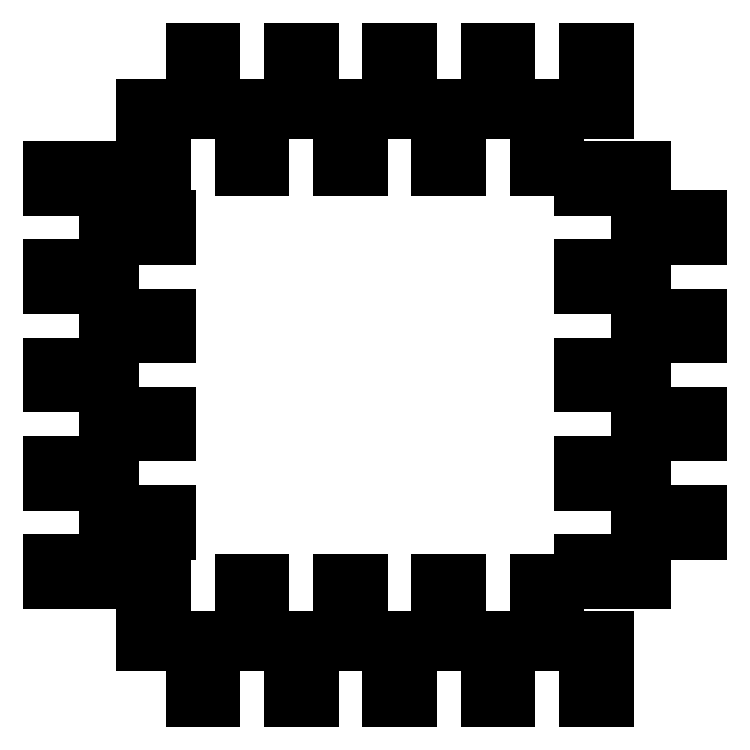
<metadata>
{"format":"dxf","ext":"dxf","renderer":"ezdxf+matplotlib","layout":"modelspace","background":"white","min_lineweight":24,"dpi":150}
</metadata>
<code>
0
SECTION
2
ENTITIES
0
LINE
8
Black
10
27.07
20
-1.905
11
25.8
21
-1.905
0
LINE
8
Black
10
25.8
20
-1.905
11
25.8
21
1.525
0
LINE
8
Black
10
25.8
20
1.525
11
27.07
21
1.525
0
LINE
8
Black
10
27.07
20
1.525
11
27.07
21
-1.905
0
LINE
8
Black
10
21.98
20
-1.905
11
20.71
21
-1.905
0
LINE
8
Black
10
20.71
20
-1.905
11
20.71
21
1.525
0
LINE
8
Black
10
20.71
20
1.525
11
21.98
21
1.525
0
LINE
8
Black
10
21.98
20
1.525
11
21.98
21
-1.905
0
LINE
8
Black
10
16.91
20
-1.905
11
15.63
21
-1.905
0
LINE
8
Black
10
15.63
20
-1.905
11
15.63
21
1.525
0
LINE
8
Black
10
15.63
20
1.525
11
16.91
21
1.525
0
LINE
8
Black
10
16.91
20
1.525
11
16.91
21
-1.905
0
LINE
8
Black
10
11.82
20
-1.905
11
10.55
21
-1.905
0
LINE
8
Black
10
10.55
20
-1.905
11
10.55
21
1.525
0
LINE
8
Black
10
10.55
20
1.525
11
11.82
21
1.525
0
LINE
8
Black
10
11.82
20
1.525
11
11.82
21
-1.905
0
LINE
8
Black
10
6.745
20
-1.905
11
5.475
21
-1.905
0
LINE
8
Black
10
5.475
20
-1.905
11
5.475
21
1.525
0
LINE
8
Black
10
5.475
20
1.525
11
6.745
21
1.525
0
LINE
8
Black
10
6.745
20
1.525
11
6.745
21
-1.905
0
LINE
8
Black
10
4.205
20
1.015
11
2.935
21
1.015
0
LINE
8
Black
10
2.935
20
1.015
11
2.935
21
4.445
0
LINE
8
Black
10
2.935
20
4.445
11
4.205
21
4.445
0
LINE
8
Black
10
4.205
20
4.445
11
4.205
21
1.015
0
LINE
8
Black
10
9.285
20
1.015
11
8.015
21
1.015
0
LINE
8
Black
10
8.015
20
1.015
11
8.015
21
4.445
0
LINE
8
Black
10
8.015
20
4.445
11
9.285
21
4.445
0
LINE
8
Black
10
9.285
20
4.445
11
9.285
21
1.015
0
LINE
8
Black
10
14.37
20
1.015
11
13.1
21
1.015
0
LINE
8
Black
10
13.1
20
1.015
11
13.1
21
4.445
0
LINE
8
Black
10
13.1
20
4.445
11
14.37
21
4.445
0
LINE
8
Black
10
14.37
20
4.445
11
14.37
21
1.015
0
LINE
8
Black
10
24.52
20
1.015
11
23.25
21
1.015
0
LINE
8
Black
10
23.25
20
1.015
11
23.25
21
4.445
0
LINE
8
Black
10
23.25
20
4.445
11
24.52
21
4.445
0
LINE
8
Black
10
24.52
20
4.445
11
24.52
21
1.015
0
LINE
8
Black
10
19.45
20
1.015
11
18.18
21
1.015
0
LINE
8
Black
10
18.18
20
1.015
11
18.18
21
4.445
0
LINE
8
Black
10
18.18
20
4.445
11
19.45
21
4.445
0
LINE
8
Black
10
19.45
20
4.445
11
19.45
21
1.015
0
LINE
8
Black
10
1.525
20
4.205
11
-1.905
21
4.205
0
LINE
8
Black
10
-1.905
20
4.205
11
-1.905
21
5.475
0
LINE
8
Black
10
-1.905
20
5.475
11
1.525
21
5.475
0
LINE
8
Black
10
1.525
20
5.475
11
1.525
21
4.205
0
LINE
8
Black
10
28.98
20
4.205
11
25.55
21
4.205
0
LINE
8
Black
10
25.55
20
4.205
11
25.55
21
5.475
0
LINE
8
Black
10
25.55
20
5.475
11
28.98
21
5.475
0
LINE
8
Black
10
28.98
20
5.475
11
28.98
21
4.205
0
LINE
8
Black
10
4.445
20
6.745
11
1.015
21
6.745
0
LINE
8
Black
10
1.015
20
6.745
11
1.015
21
8.015
0
LINE
8
Black
10
1.015
20
8.015
11
4.445
21
8.015
0
LINE
8
Black
10
4.445
20
8.015
11
4.445
21
6.745
0
LINE
8
Black
10
31.91
20
6.745
11
28.48
21
6.745
0
LINE
8
Black
10
28.48
20
6.745
11
28.48
21
8.015
0
LINE
8
Black
10
28.48
20
8.015
11
31.91
21
8.015
0
LINE
8
Black
10
31.91
20
8.015
11
31.91
21
6.745
0
LINE
8
Black
10
1.525
20
9.285
11
-1.905
21
9.285
0
LINE
8
Black
10
-1.905
20
9.285
11
-1.905
21
10.55
0
LINE
8
Black
10
-1.905
20
10.55
11
1.525
21
10.55
0
LINE
8
Black
10
1.525
20
10.55
11
1.525
21
9.285
0
LINE
8
Black
10
28.98
20
9.285
11
25.55
21
9.285
0
LINE
8
Black
10
25.55
20
9.285
11
25.55
21
10.55
0
LINE
8
Black
10
25.55
20
10.55
11
28.98
21
10.55
0
LINE
8
Black
10
28.98
20
10.55
11
28.98
21
9.285
0
LINE
8
Black
10
4.445
20
11.82
11
1.015
21
11.82
0
LINE
8
Black
10
1.015
20
11.82
11
1.015
21
13.1
0
LINE
8
Black
10
1.015
20
13.1
11
4.445
21
13.1
0
LINE
8
Black
10
4.445
20
13.1
11
4.445
21
11.82
0
LINE
8
Black
10
31.91
20
11.82
11
28.48
21
11.82
0
LINE
8
Black
10
28.48
20
11.82
11
28.48
21
13.1
0
LINE
8
Black
10
28.48
20
13.1
11
31.91
21
13.1
0
LINE
8
Black
10
31.91
20
13.1
11
31.91
21
11.82
0
LINE
8
Black
10
1.525
20
14.37
11
-1.905
21
14.37
0
LINE
8
Black
10
-1.905
20
14.37
11
-1.905
21
15.63
0
LINE
8
Black
10
-1.905
20
15.63
11
1.525
21
15.63
0
LINE
8
Black
10
1.525
20
15.63
11
1.525
21
14.37
0
LINE
8
Black
10
28.98
20
14.37
11
25.55
21
14.37
0
LINE
8
Black
10
25.55
20
14.37
11
25.55
21
15.63
0
LINE
8
Black
10
25.55
20
15.63
11
28.98
21
15.63
0
LINE
8
Black
10
28.98
20
15.63
11
28.98
21
14.37
0
LINE
8
Black
10
4.445
20
16.91
11
1.015
21
16.91
0
LINE
8
Black
10
1.015
20
16.91
11
1.015
21
18.18
0
LINE
8
Black
10
1.015
20
18.18
11
4.445
21
18.18
0
LINE
8
Black
10
4.445
20
18.18
11
4.445
21
16.91
0
LINE
8
Black
10
31.91
20
16.91
11
28.48
21
16.91
0
LINE
8
Black
10
28.48
20
16.91
11
28.48
21
18.18
0
LINE
8
Black
10
28.48
20
18.18
11
31.91
21
18.18
0
LINE
8
Black
10
31.91
20
18.18
11
31.91
21
16.91
0
LINE
8
Black
10
1.525
20
19.45
11
-1.905
21
19.45
0
LINE
8
Black
10
-1.905
20
19.45
11
-1.905
21
20.71
0
LINE
8
Black
10
-1.905
20
20.71
11
1.525
21
20.71
0
LINE
8
Black
10
1.525
20
20.71
11
1.525
21
19.45
0
LINE
8
Black
10
28.98
20
19.45
11
25.55
21
19.45
0
LINE
8
Black
10
25.55
20
19.45
11
25.55
21
20.71
0
LINE
8
Black
10
25.55
20
20.71
11
28.98
21
20.71
0
LINE
8
Black
10
28.98
20
20.71
11
28.98
21
19.45
0
LINE
8
Black
10
4.445
20
21.98
11
1.015
21
21.98
0
LINE
8
Black
10
1.015
20
21.98
11
1.015
21
23.25
0
LINE
8
Black
10
1.015
20
23.25
11
4.445
21
23.25
0
LINE
8
Black
10
4.445
20
23.25
11
4.445
21
21.98
0
LINE
8
Black
10
31.91
20
21.98
11
28.48
21
21.98
0
LINE
8
Black
10
28.48
20
21.98
11
28.48
21
23.25
0
LINE
8
Black
10
28.48
20
23.25
11
31.91
21
23.25
0
LINE
8
Black
10
31.91
20
23.25
11
31.91
21
21.98
0
LINE
8
Black
10
28.98
20
24.52
11
25.55
21
24.52
0
LINE
8
Black
10
25.55
20
24.52
11
25.55
21
25.8
0
LINE
8
Black
10
25.55
20
25.8
11
28.98
21
25.8
0
LINE
8
Black
10
28.98
20
25.8
11
28.98
21
24.52
0
LINE
8
Black
10
1.525
20
24.52
11
-1.905
21
24.52
0
LINE
8
Black
10
-1.905
20
24.52
11
-1.905
21
25.8
0
LINE
8
Black
10
-1.905
20
25.8
11
1.525
21
25.8
0
LINE
8
Black
10
1.525
20
25.8
11
1.525
21
24.52
0
LINE
8
Black
10
24.52
20
25.55
11
23.25
21
25.55
0
LINE
8
Black
10
23.25
20
25.55
11
23.25
21
28.98
0
LINE
8
Black
10
23.25
20
28.98
11
24.52
21
28.98
0
LINE
8
Black
10
24.52
20
28.98
11
24.52
21
25.55
0
LINE
8
Black
10
19.45
20
25.55
11
18.18
21
25.55
0
LINE
8
Black
10
18.18
20
25.55
11
18.18
21
28.98
0
LINE
8
Black
10
18.18
20
28.98
11
19.45
21
28.98
0
LINE
8
Black
10
19.45
20
28.98
11
19.45
21
25.55
0
LINE
8
Black
10
14.37
20
25.55
11
13.1
21
25.55
0
LINE
8
Black
10
13.1
20
25.55
11
13.1
21
28.98
0
LINE
8
Black
10
13.1
20
28.98
11
14.37
21
28.98
0
LINE
8
Black
10
14.37
20
28.98
11
14.37
21
25.55
0
LINE
8
Black
10
9.285
20
25.55
11
8.015
21
25.55
0
LINE
8
Black
10
8.015
20
25.55
11
8.015
21
28.98
0
LINE
8
Black
10
8.015
20
28.98
11
9.285
21
28.98
0
LINE
8
Black
10
9.285
20
28.98
11
9.285
21
25.55
0
LINE
8
Black
10
4.205
20
25.55
11
2.935
21
25.55
0
LINE
8
Black
10
2.935
20
25.55
11
2.935
21
28.98
0
LINE
8
Black
10
2.935
20
28.98
11
4.205
21
28.98
0
LINE
8
Black
10
4.205
20
28.98
11
4.205
21
25.55
0
LINE
8
Black
10
27.07
20
28.48
11
25.8
21
28.48
0
LINE
8
Black
10
25.8
20
28.48
11
25.8
21
31.91
0
LINE
8
Black
10
25.8
20
31.91
11
27.07
21
31.91
0
LINE
8
Black
10
27.07
20
31.91
11
27.07
21
28.48
0
LINE
8
Black
10
21.98
20
28.48
11
20.71
21
28.48
0
LINE
8
Black
10
20.71
20
28.48
11
20.71
21
31.91
0
LINE
8
Black
10
20.71
20
31.91
11
21.98
21
31.91
0
LINE
8
Black
10
21.98
20
31.91
11
21.98
21
28.48
0
LINE
8
Black
10
16.91
20
28.48
11
15.63
21
28.48
0
LINE
8
Black
10
15.63
20
28.48
11
15.63
21
31.91
0
LINE
8
Black
10
15.63
20
31.91
11
16.91
21
31.91
0
LINE
8
Black
10
16.91
20
31.91
11
16.91
21
28.48
0
LINE
8
Black
10
11.82
20
28.48
11
10.55
21
28.48
0
LINE
8
Black
10
10.55
20
28.48
11
10.55
21
31.91
0
LINE
8
Black
10
10.55
20
31.91
11
11.82
21
31.91
0
LINE
8
Black
10
11.82
20
31.91
11
11.82
21
28.48
0
LINE
8
Black
10
6.745
20
28.48
11
5.475
21
28.48
0
LINE
8
Black
10
5.475
20
28.48
11
5.475
21
31.91
0
LINE
8
Black
10
5.475
20
31.91
11
6.745
21
31.91
0
LINE
8
Black
10
6.745
20
31.91
11
6.745
21
28.48
0
ENDSEC
0
EOF

</code>
